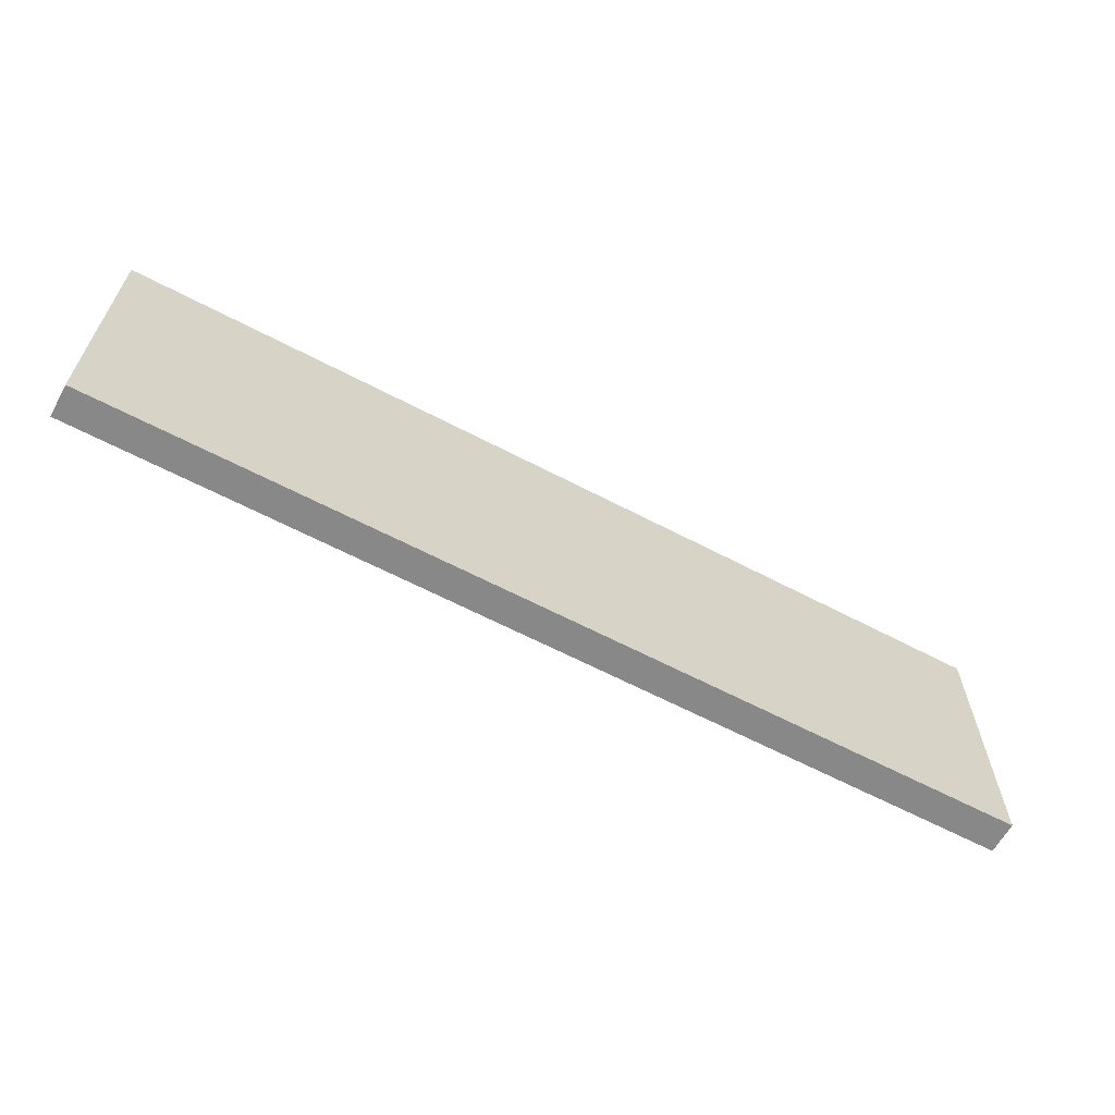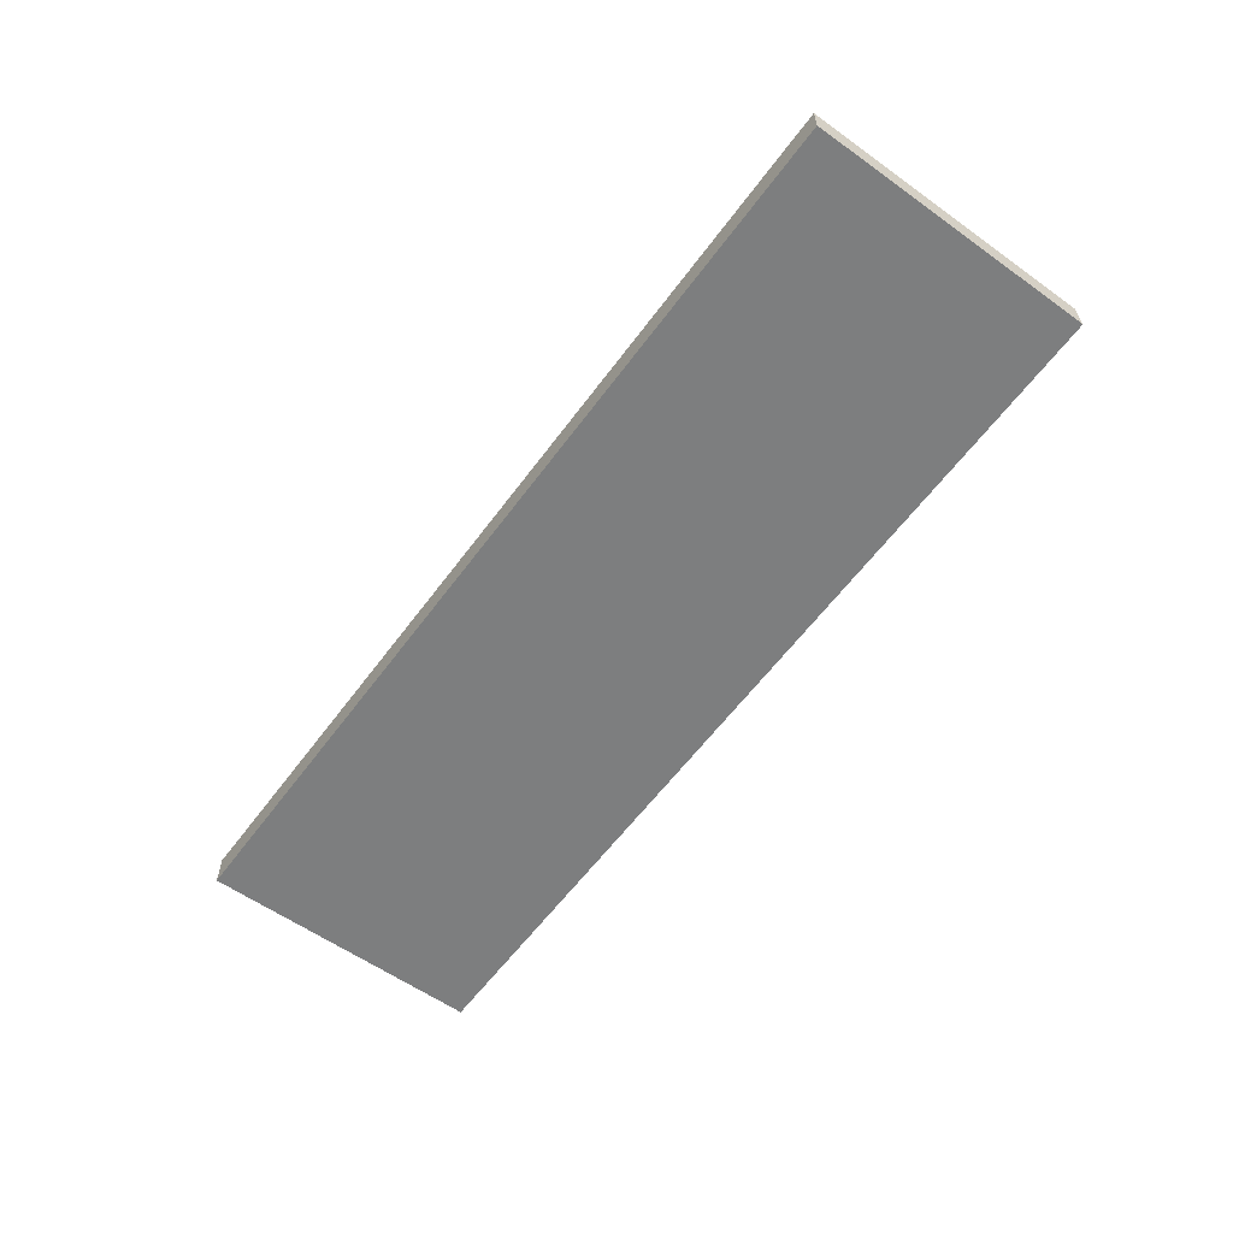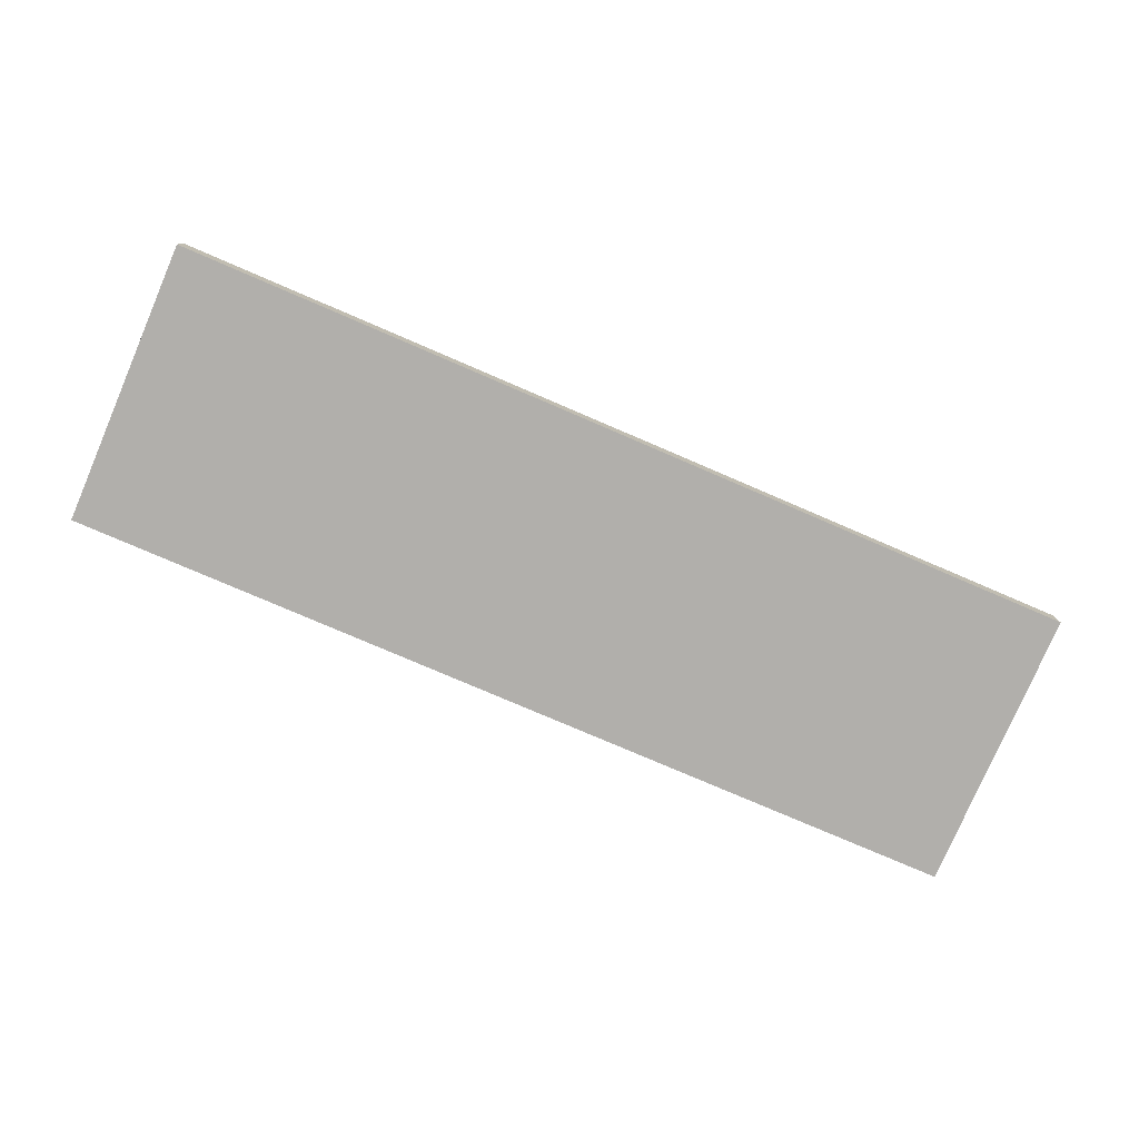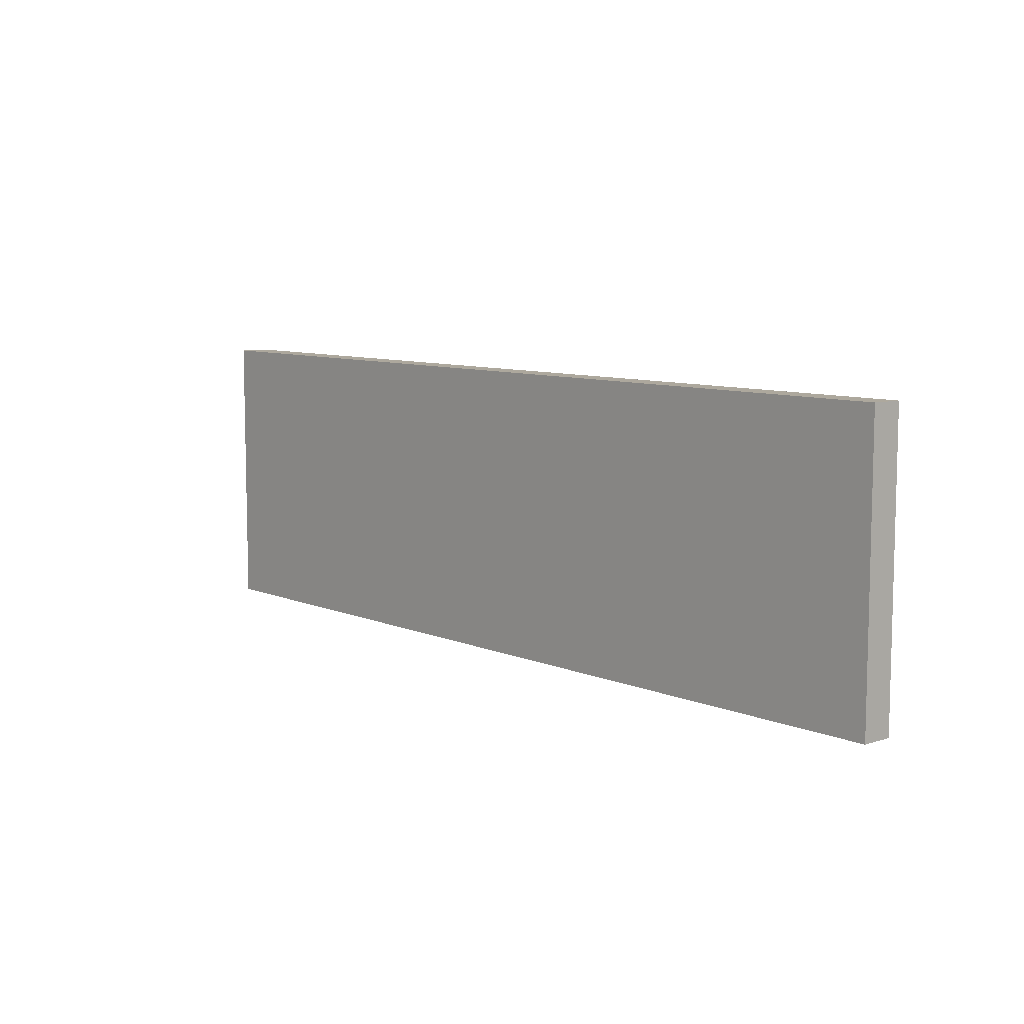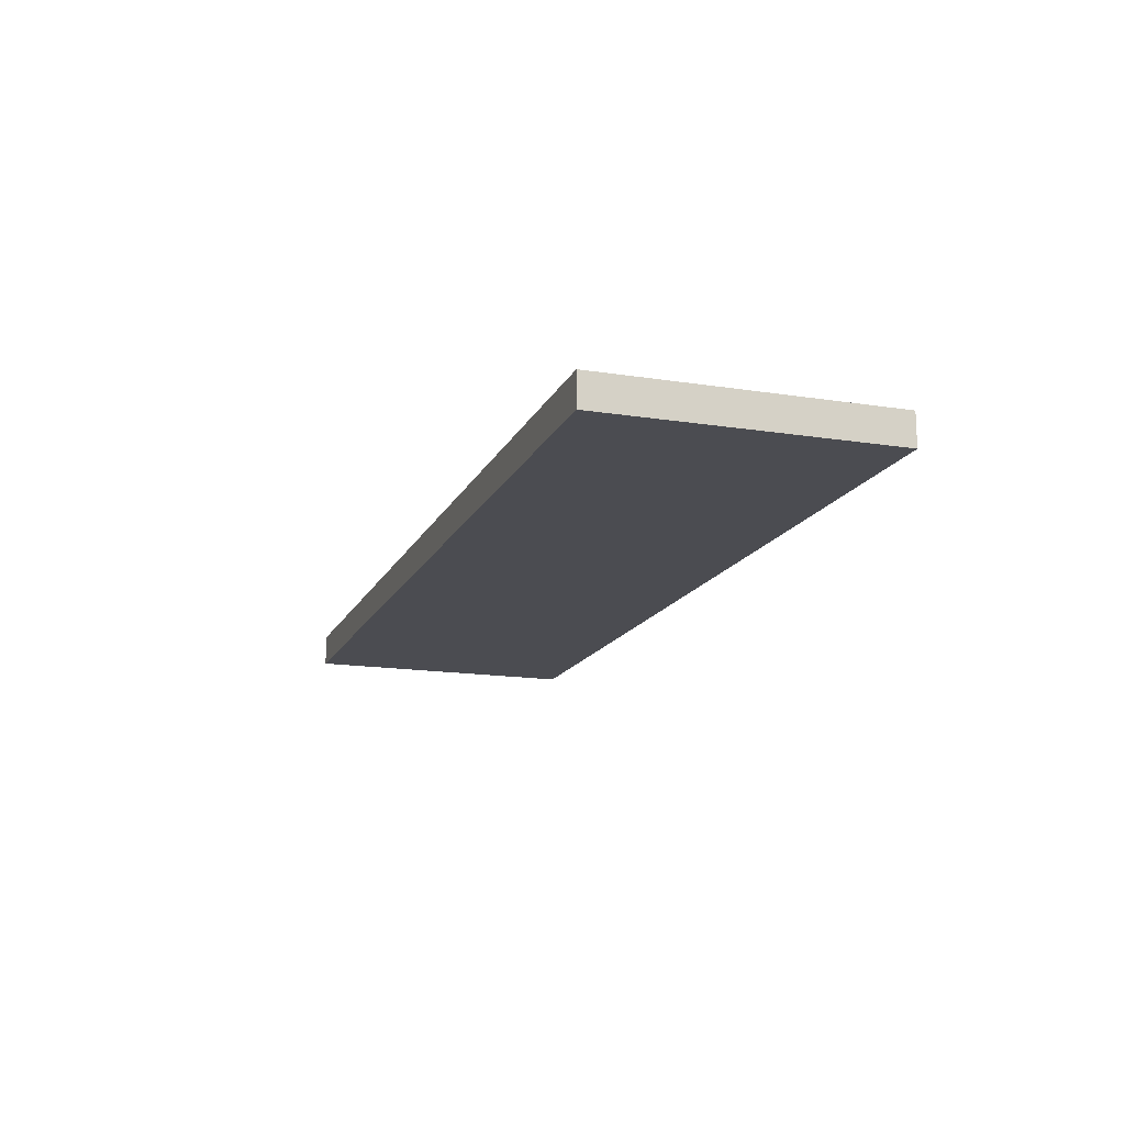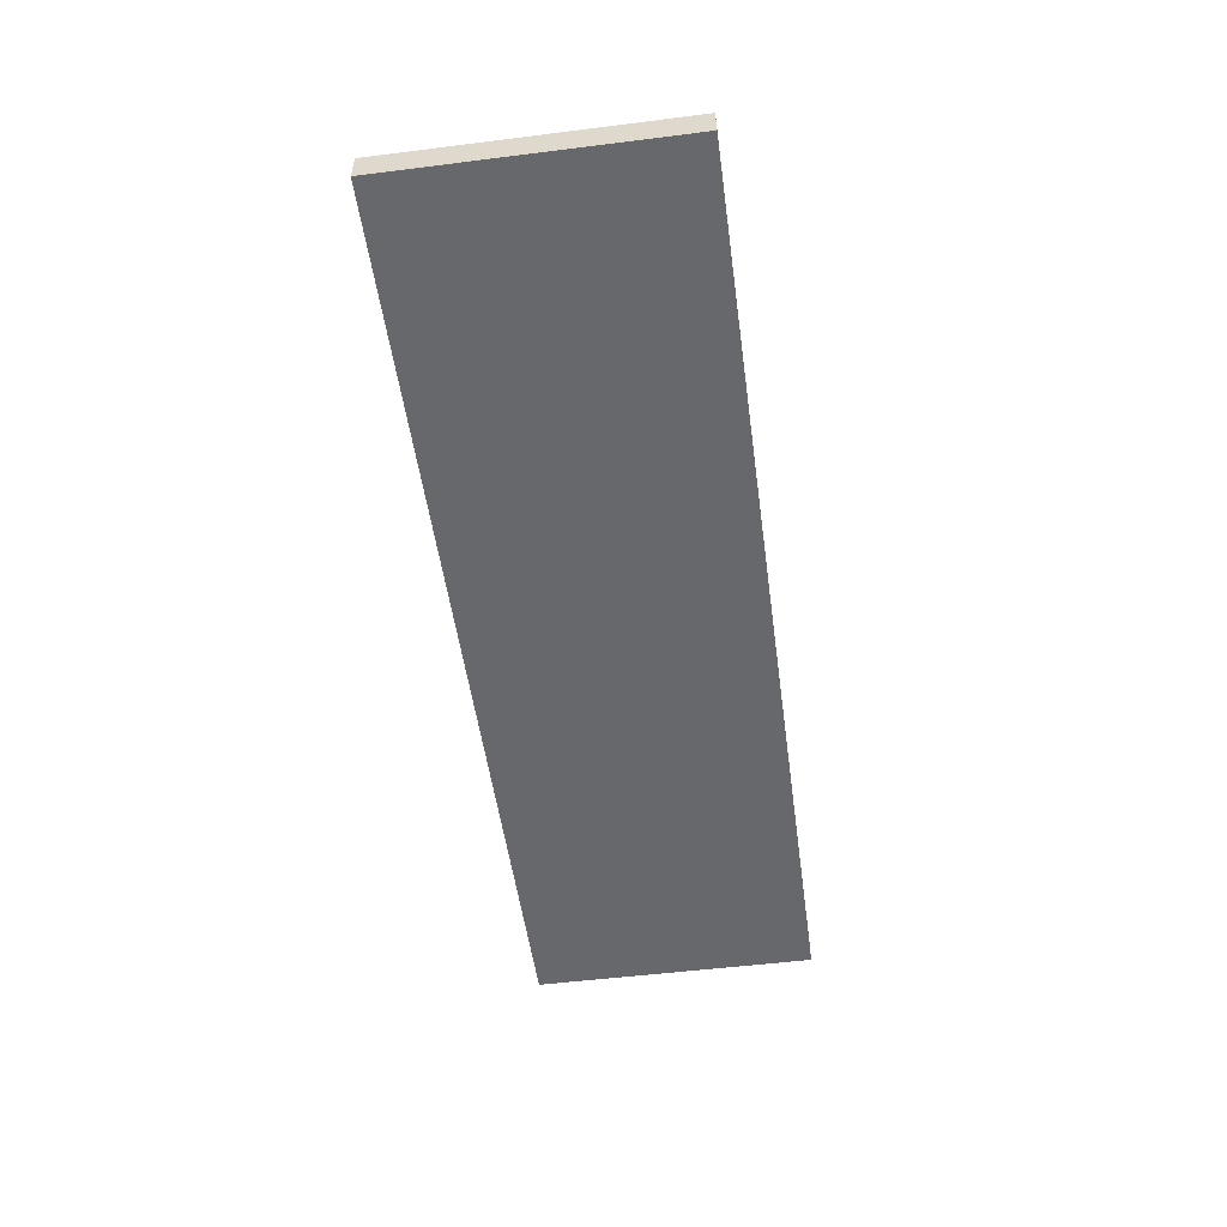
<metadata>
{"format":"obj","ext":"obj","renderer":"f3d","projection":"perspective","resolution":1024,"background":"white","views":[{"elev":-62.9,"azim":152.0,"up":"+Y"},{"elev":-59.3,"azim":53.9,"up":"+Z"},{"elev":-78.1,"azim":156.7,"up":"+Z"},{"elev":8.4,"azim":48.6,"up":"+Y"},{"elev":-15.5,"azim":-108.5,"up":"+Z"},{"elev":-52.5,"azim":-82.2,"up":"+Z"}]}
</metadata>
<code>
o 781
v 2229 1867 9.54
v 2229 1867 9.54
v 2229 1867 9.535
v 2229 1867 9.54
v 2229 1867 9.54
v 2229 1867 9.54
v 2229 1867 9.54
v 2229 1867 9.535
v 2229 1867 9.535
v 2229 1867 9.535
v 2229 1867 9.535
v 2229 1867 9.54
v 2229 1867 9.535
v 2229 1867 9.54
v 2229 1867 9.535
v 2229 1867 9.535
v 2229 1867 9.54
v 2229 1867 9.54
v 2229 1867 9.535
v 2229 1867 9.535
v 2229 1867 9.535
v 2229 1867 9.54
v 2229 1867 9.54
v 2229 1867 9.535
v 2229 1867 9.535
v 2229 1867 9.535
v 2229 1867 9.535
v 2229 1867 9.535
v 2229 1867 9.54
f 1 2 3
f 1 4 5
f 6 2 7
f 8 9 7
f 10 7 11
f 12 13 14
f 14 15 16
f 17 15 18
f 19 20 21
f 22 23 20
f 24 25 26
f 27 28 29

</code>
